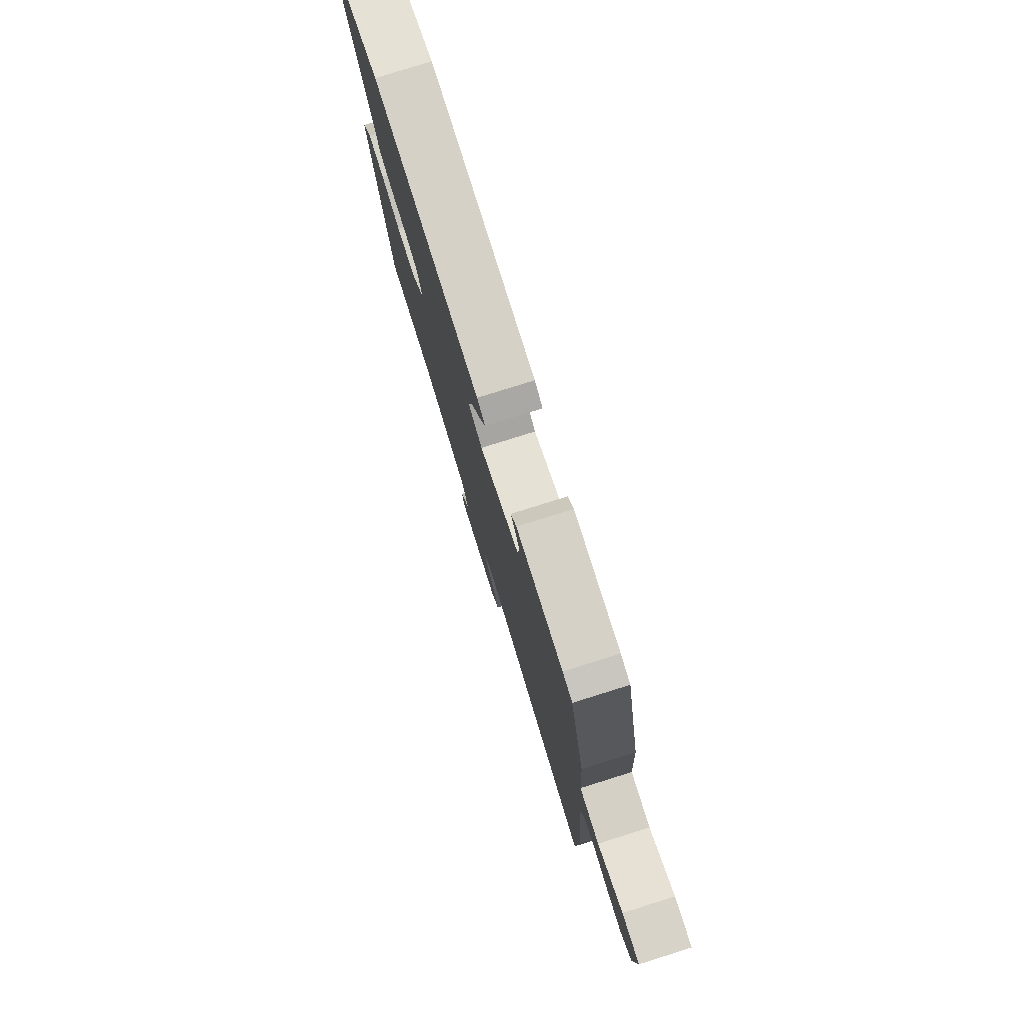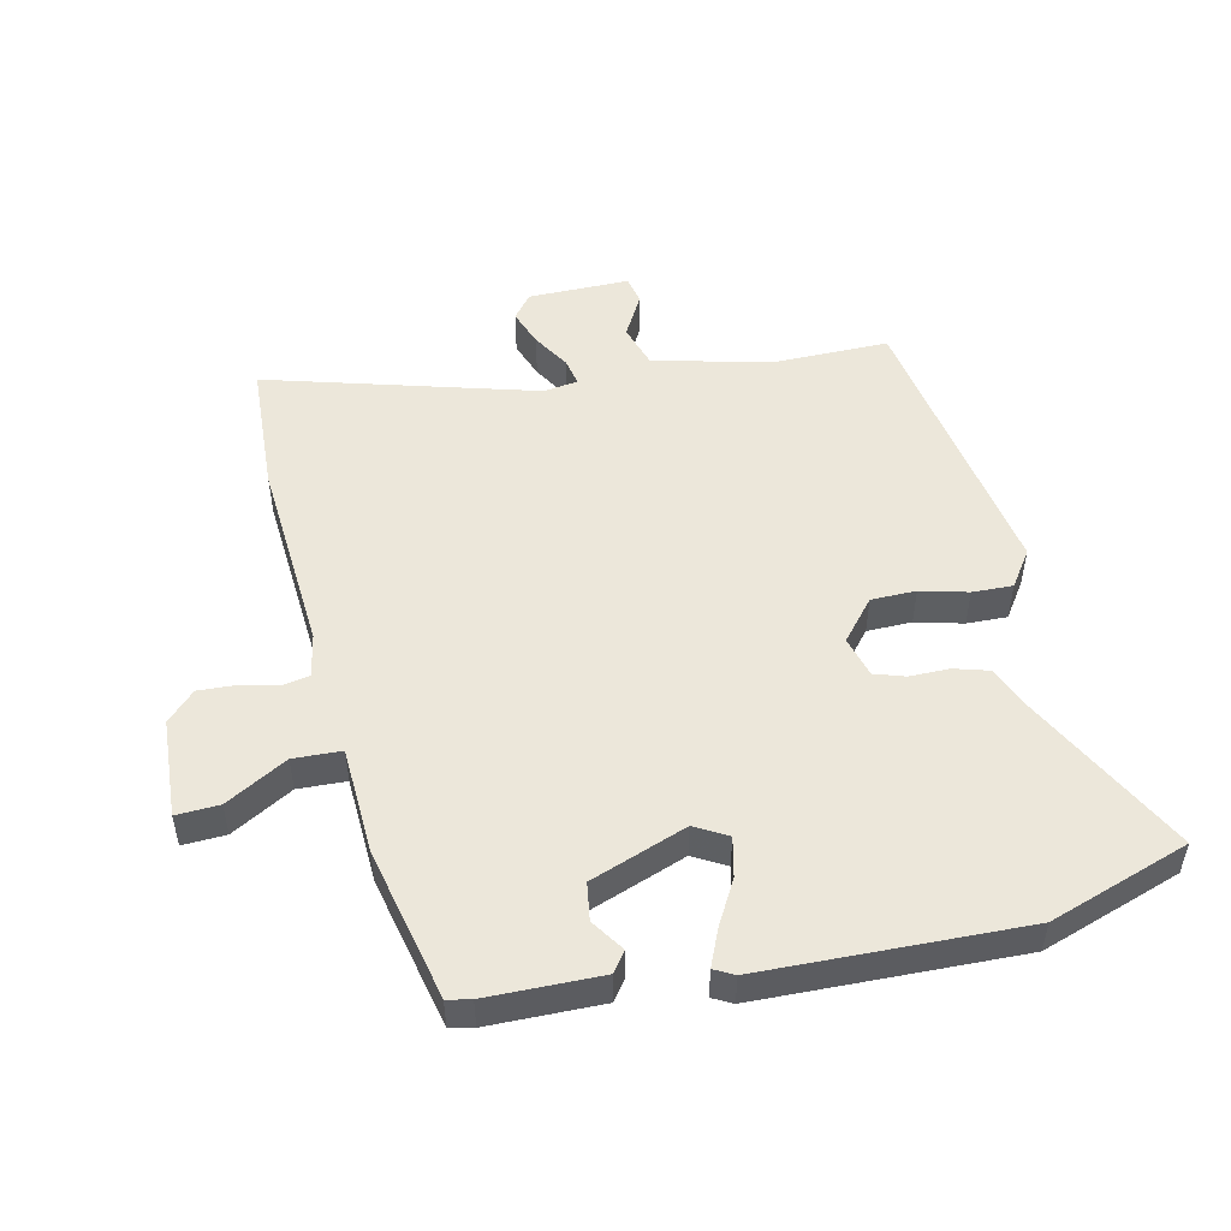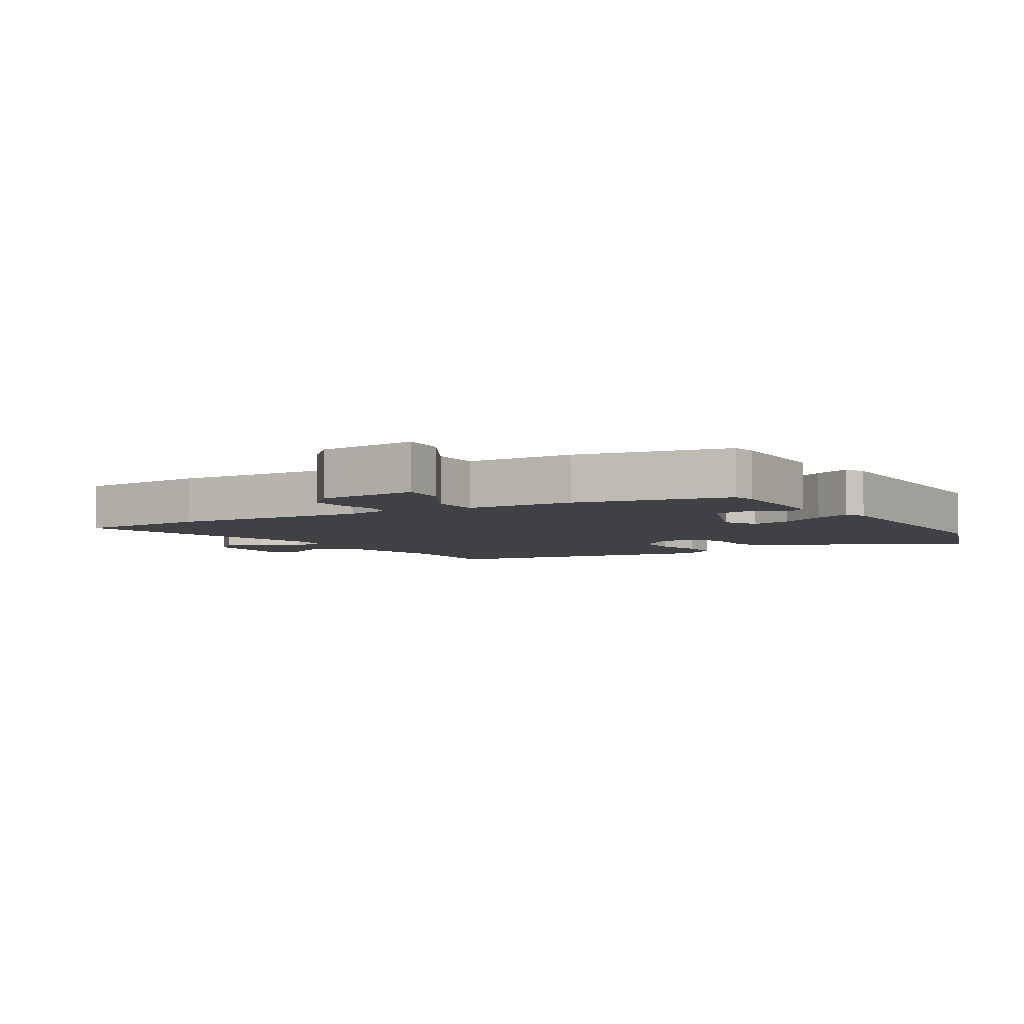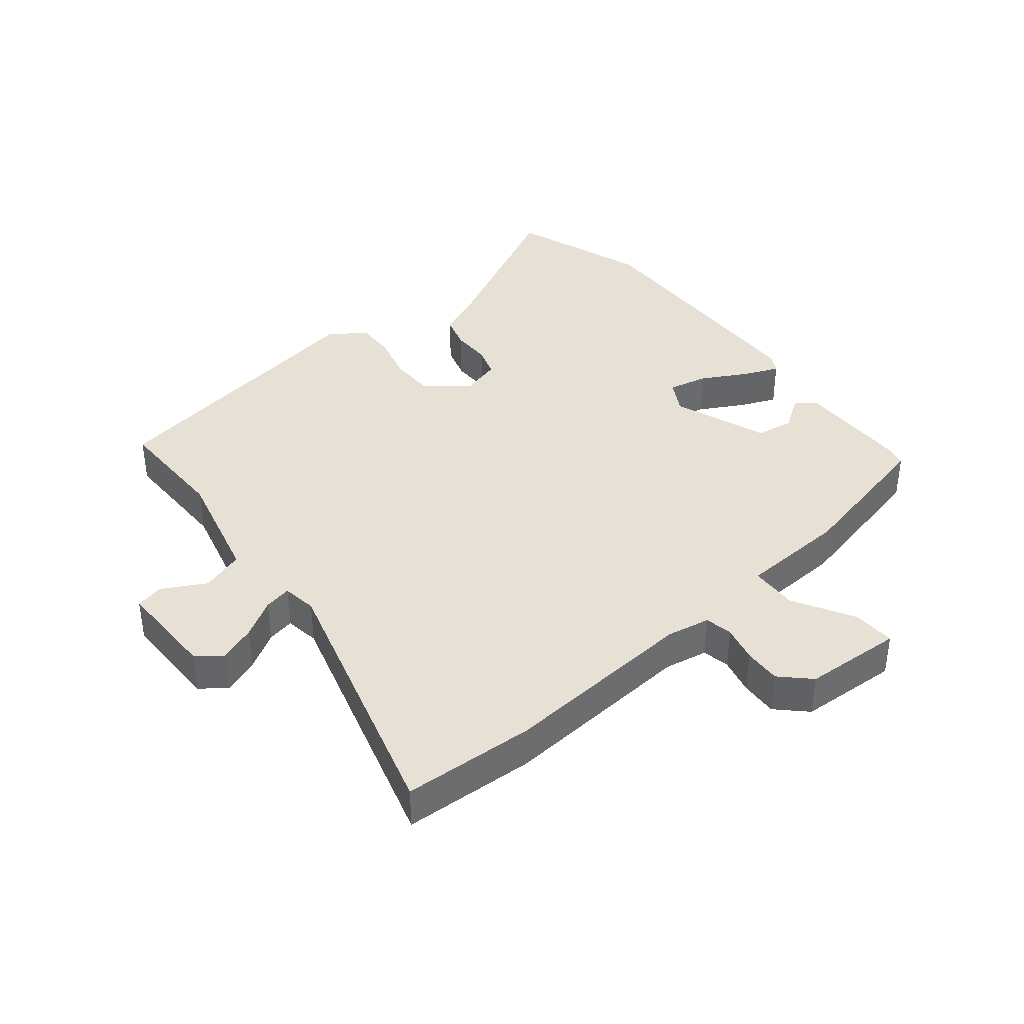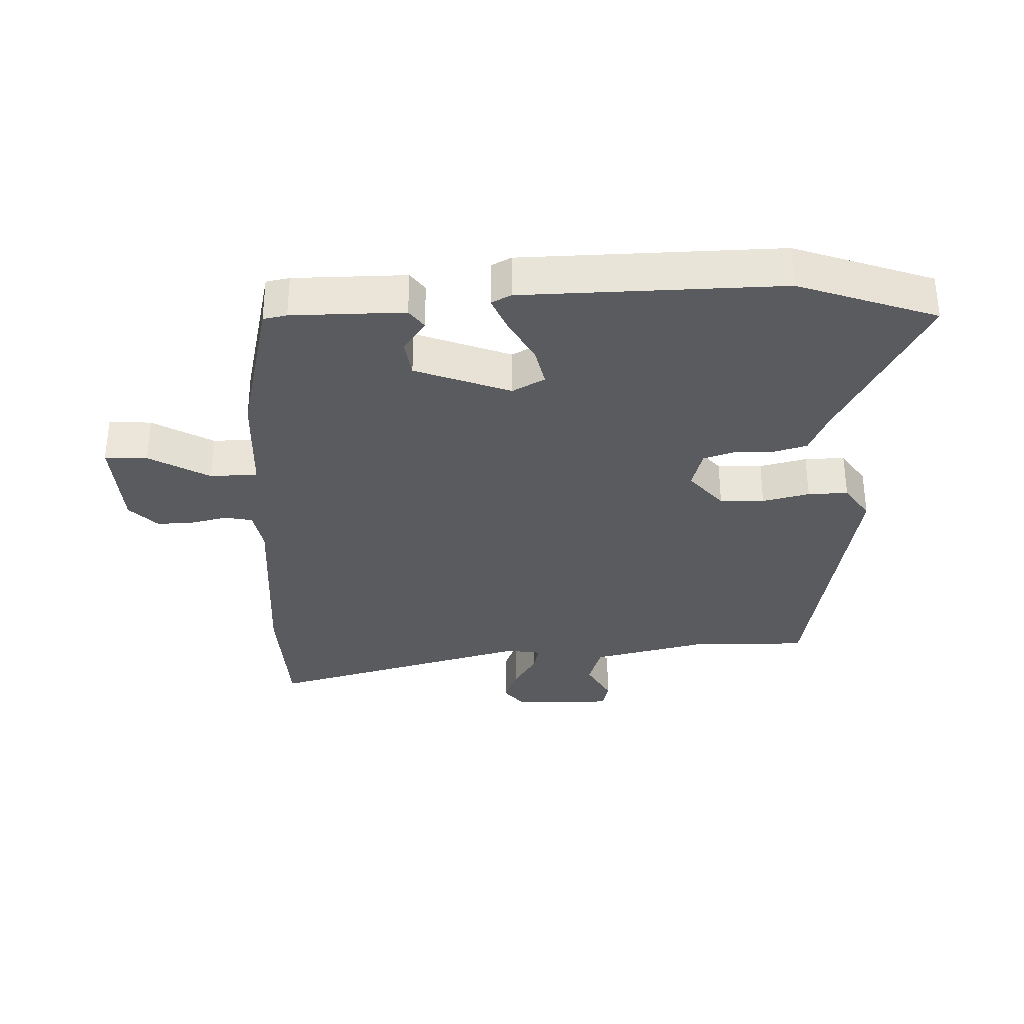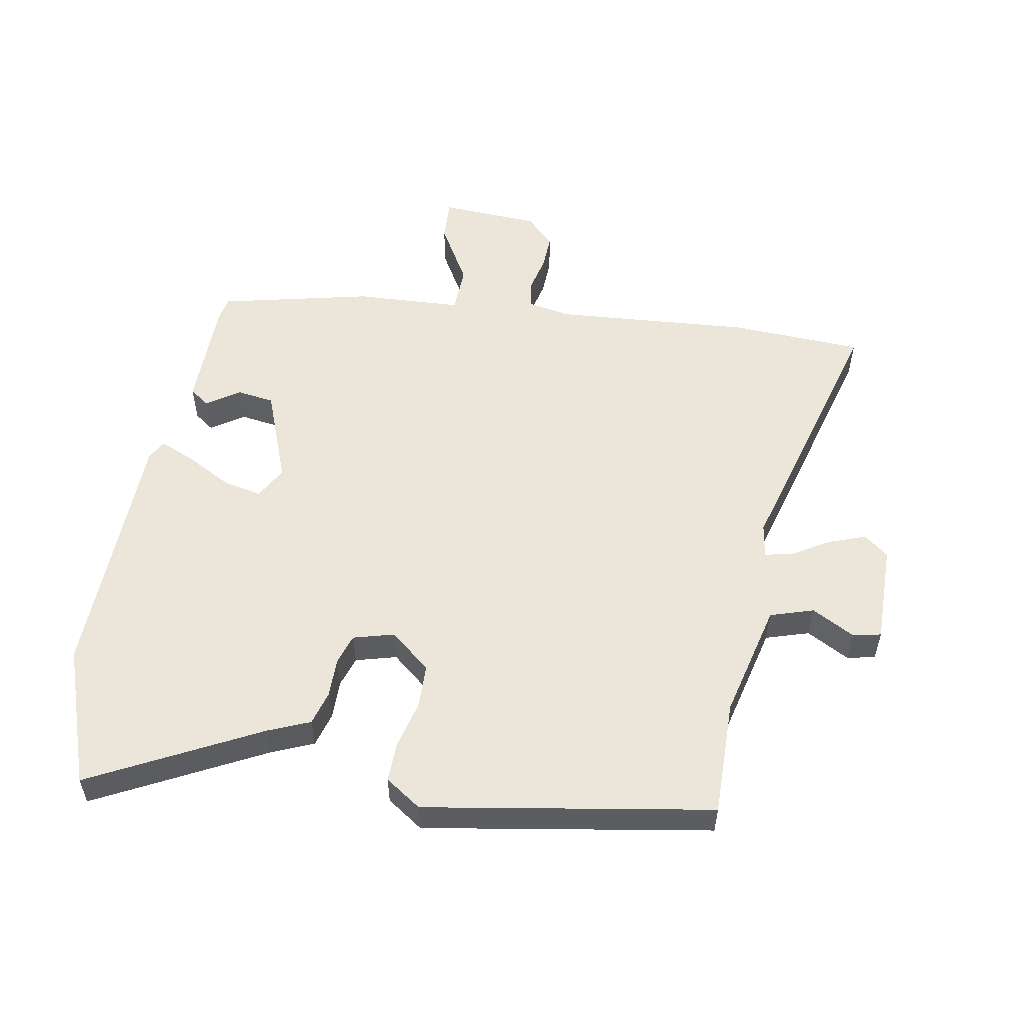
<metadata>
{"format":"obj","ext":"obj","renderer":"f3d","projection":"perspective","resolution":1024,"background":"white","views":[{"elev":79.0,"azim":-107.4,"up":"+Z"},{"elev":50.6,"azim":-11.9,"up":"+Y"},{"elev":-5.3,"azim":-57.9,"up":"+Y"},{"elev":39.0,"azim":-128.4,"up":"+Y"},{"elev":-32.8,"azim":2.2,"up":"+Y"},{"elev":54.6,"azim":100.6,"up":"+Y"}]}
</metadata>
<code>
v 0.464 0.07 -0.509
v 0.281 0.07 -0.505
v 0.098 0.07 -0.548
v 0.076 0.07 -0.616
v 0.112 0.07 -0.684
v 0.102 0.07 -0.728
v -0.056 0.07 -0.725
v -0.086 0.07 -0.686
v -0.064 0.07 -0.628
v -0.028 0.07 -0.569
v -0.019 0.07 -0.526
v -0.073 0.07 -0.517
v -0.495 0.07 -0.631
v -0.503 0.07 -0.422
v -0.477 0.07 -0.114
v -0.489 0.07 -0.046
v -0.532 0.07 -0.037
v -0.59 0.07 -0.05
v -0.648 0.07 -0.052
v -0.691 0.07 -0.007
v -0.698 0.07 0.149
v -0.631 0.07 0.145
v -0.536 0.07 0.089
v -0.461 0.07 0.091
v -0.451 0.07 0.259
v -0.394 0.07 0.497
v -0.357 0.07 0.504
v -0.18 0.07 0.504
v -0.158 0.07 0.473
v -0.193 0.07 0.422
v -0.185 0.07 0.363
v -0.036 0.07 0.305
v 0.015 0.07 0.333
v 0.002 0.07 0.395
v -0.036 0.07 0.466
v -0.059 0.07 0.522
v -0.028 0.07 0.538
v 0.378 0.07 0.544
v 0.595 0.07 0.466
v 0.457 0.07 0.204
v 0.429 0.07 0.139
v 0.375 0.07 0.124
v 0.313 0.07 0.125
v 0.265 0.07 0.11
v 0.247 0.07 0.046
v 0.299 0.07 -0.018
v 0.369 0.07 -0.02
v 0.443 0.07 -0.002
v 0.506 0.07 -0.001
v 0.544 0.07 -0.058
v 0.464 0 -0.509
v 0.281 0 -0.505
v 0.098 0 -0.548
v 0.076 0 -0.616
v 0.112 0 -0.684
v 0.102 0 -0.728
v -0.056 0 -0.725
v -0.086 0 -0.686
v -0.064 0 -0.628
v -0.028 0 -0.569
v -0.019 0 -0.526
v -0.073 0 -0.517
v -0.495 0 -0.631
v -0.503 0 -0.422
v -0.477 0 -0.114
v -0.489 0 -0.046
v -0.532 0 -0.037
v -0.59 0 -0.05
v -0.648 0 -0.052
v -0.691 0 -0.007
v -0.698 0 0.149
v -0.631 0 0.145
v -0.536 0 0.089
v -0.461 0 0.091
v -0.451 0 0.259
v -0.394 0 0.497
v -0.357 0 0.504
v -0.18 0 0.504
v -0.158 0 0.473
v -0.193 0 0.422
v -0.185 0 0.363
v -0.036 0 0.305
v 0.015 0 0.333
v 0.002 0 0.395
v -0.036 0 0.466
v -0.059 0 0.522
v -0.028 0 0.538
v 0.378 0 0.544
v 0.595 0 0.466
v 0.457 0 0.204
v 0.429 0 0.139
v 0.375 0 0.124
v 0.313 0 0.125
v 0.265 0 0.11
v 0.247 0 0.046
v 0.299 0 -0.018
v 0.369 0 -0.02
v 0.443 0 -0.002
v 0.506 0 -0.001
v 0.544 0 -0.058
f 50 1 2
f 49 50 2
f 48 49 2
f 47 48 2
f 46 47 2 3
f 45 46 3
f 40 41 42 43
f 40 43 44
f 39 40 44
f 38 39 44
f 37 38 44
f 36 37 44
f 35 36 44
f 34 35 44
f 33 34 44 45
f 28 29 30
f 27 28 30
f 26 27 30
f 25 26 30
f 24 25 30
f 24 30 31
f 21 22 23
f 20 21 23
f 19 20 23
f 18 19 23
f 17 18 23
f 16 17 23 24
f 24 31 32
f 16 24 32
f 15 16 32
f 32 33 45
f 15 32 45
f 14 15 45
f 13 14 45
f 12 13 45
f 8 9 10
f 7 8 10
f 6 7 10
f 5 6 10
f 4 5 10
f 4 10 11
f 3 4 11
f 45 3 11
f 11 12 45
f 52 51 100
f 52 100 99
f 52 99 98
f 52 98 97
f 53 52 97 96
f 53 96 95
f 93 92 91 90
f 94 93 90
f 94 90 89
f 94 89 88
f 94 88 87
f 94 87 86
f 94 86 85
f 94 85 84
f 95 94 84 83
f 80 79 78
f 80 78 77
f 80 77 76
f 80 76 75
f 80 75 74
f 81 80 74
f 73 72 71
f 73 71 70
f 73 70 69
f 73 69 68
f 73 68 67
f 74 73 67 66
f 82 81 74
f 82 74 66
f 82 66 65
f 95 83 82
f 95 82 65
f 95 65 64
f 95 64 63
f 95 63 62
f 60 59 58
f 60 58 57
f 60 57 56
f 60 56 55
f 60 55 54
f 61 60 54
f 61 54 53
f 61 53 95
f 95 62 61
f 1 51 52 2
f 2 52 53 3
f 3 53 54 4
f 4 54 55 5
f 5 55 56 6
f 6 56 57 7
f 7 57 58 8
f 8 58 59 9
f 9 59 60 10
f 10 60 61 11
f 11 61 62 12
f 12 62 63 13
f 13 63 64 14
f 14 64 65 15
f 15 65 66 16
f 16 66 67 17
f 17 67 68 18
f 18 68 69 19
f 19 69 70 20
f 20 70 71 21
f 21 71 72 22
f 22 72 73 23
f 23 73 74 24
f 24 74 75 25
f 25 75 76 26
f 26 76 77 27
f 27 77 78 28
f 28 78 79 29
f 29 79 80 30
f 30 80 81 31
f 31 81 82 32
f 32 82 83 33
f 33 83 84 34
f 34 84 85 35
f 35 85 86 36
f 36 86 87 37
f 37 87 88 38
f 38 88 89 39
f 39 89 90 40
f 40 90 91 41
f 41 91 92 42
f 42 92 93 43
f 43 93 94 44
f 44 94 95 45
f 45 95 96 46
f 46 96 97 47
f 47 97 98 48
f 48 98 99 49
f 49 99 100 50
f 50 100 51 1

</code>
